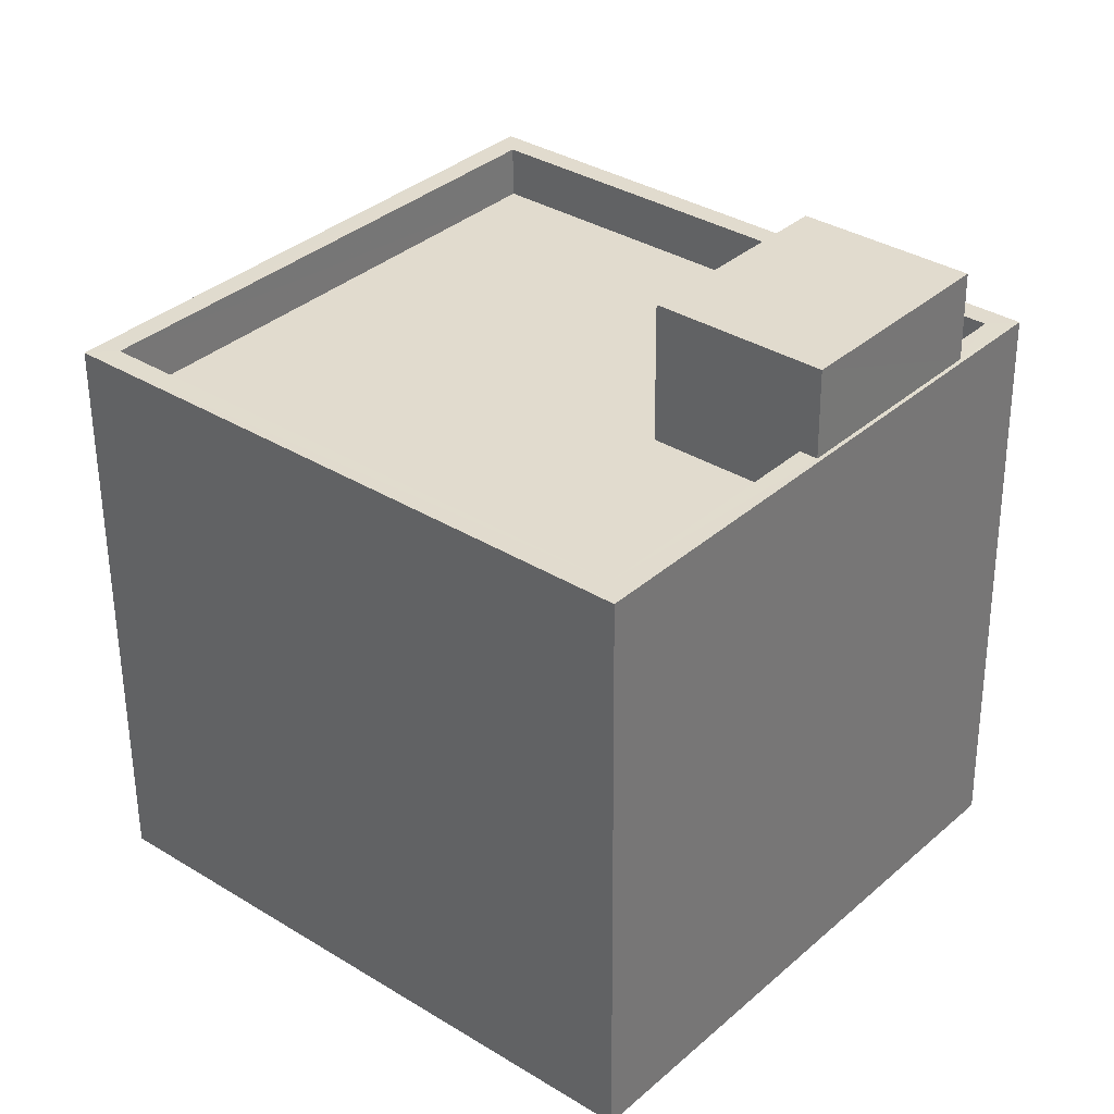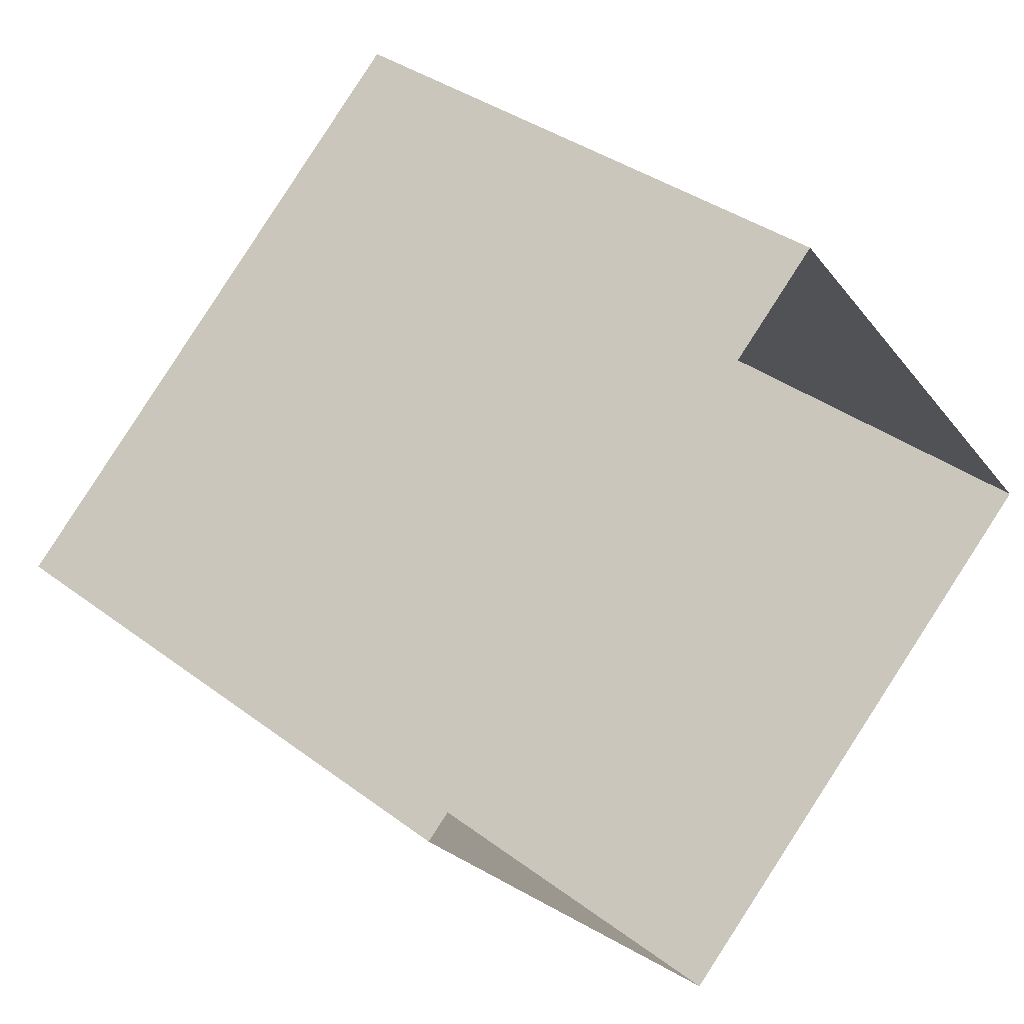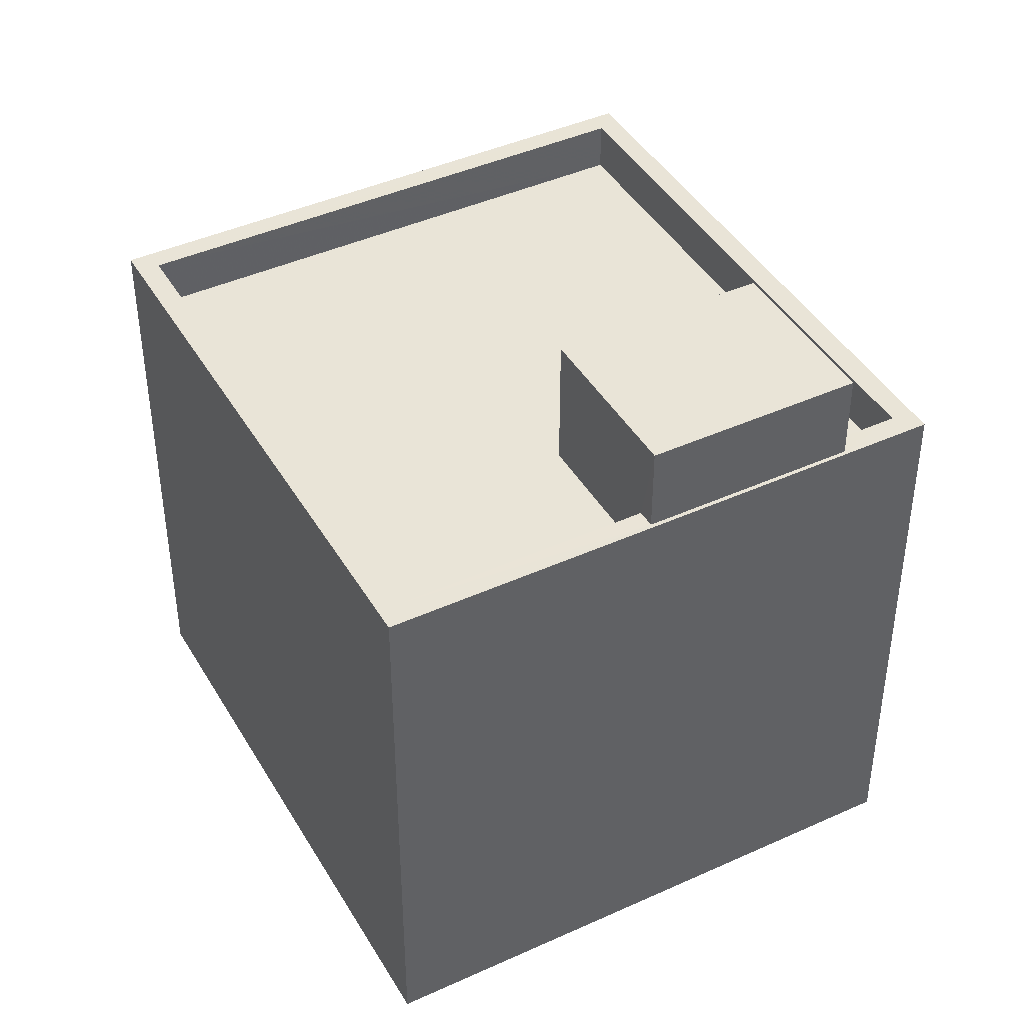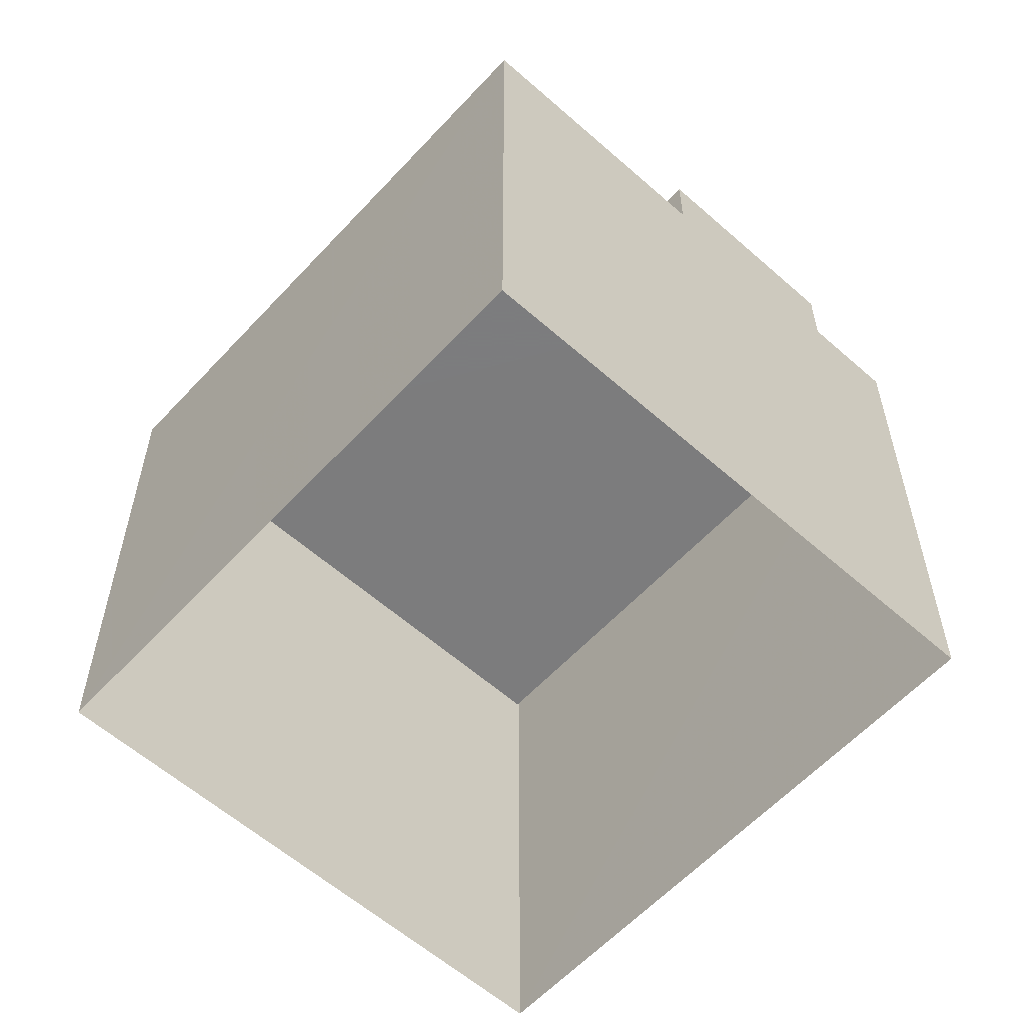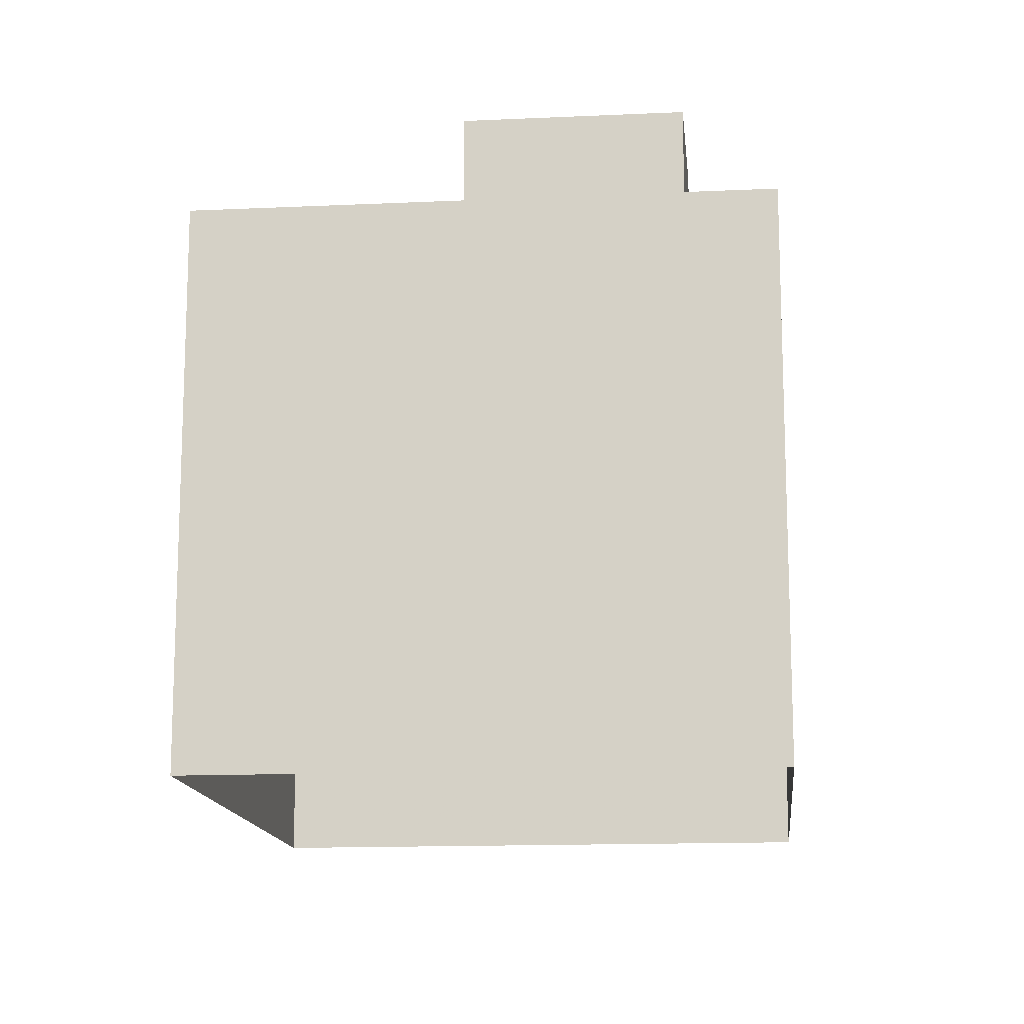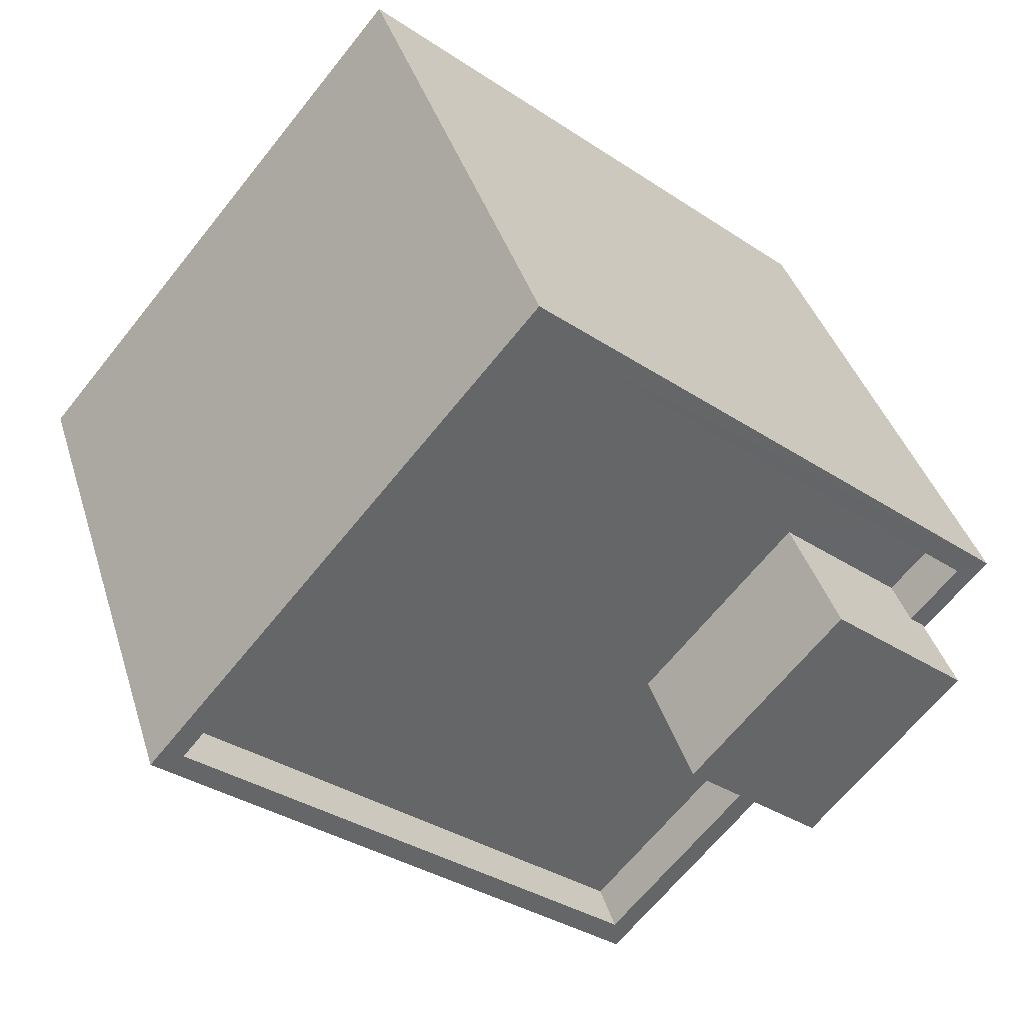
<metadata>
{"format":"obj","ext":"obj","renderer":"f3d","projection":"perspective","resolution":1024,"background":"white","views":[{"elev":-56.0,"azim":0.4,"up":"+Y"},{"elev":34.9,"azim":135.3,"up":"+Y"},{"elev":42.9,"azim":21.3,"up":"+Z"},{"elev":-58.9,"azim":7.4,"up":"+Z"},{"elev":-14.2,"azim":55.5,"up":"+Z"},{"elev":38.7,"azim":-16.4,"up":"+Y"}]}
</metadata>
<code>
v -6077 -3.63e+04 3.961
v -6094 -3.63e+04 3.964
v -6086 -3.629e+04 3.965
v -6084 -3.631e+04 3.959
v -6081 -3.63e+04 17.04
v -6078 -3.63e+04 17.04
v -6080 -3.63e+04 17.04
v -6083 -3.63e+04 17.04
v -6078 -3.63e+04 14.32
v -6077 -3.63e+04 14.32
v -6080 -3.63e+04 14.32
v -6083 -3.63e+04 14.32
v -6084 -3.631e+04 14.32
v -6081 -3.63e+04 14.32
v -6093 -3.63e+04 14.32
v -6086 -3.629e+04 14.32
v -6093 -3.63e+04 15.32
v -6086 -3.629e+04 15.32
v -6094 -3.63e+04 15.32
v -6086 -3.629e+04 15.32
v -6077 -3.63e+04 15.32
v -6077 -3.63e+04 15.32
v -6078 -3.63e+04 15.32
v -6081 -3.63e+04 15.32
v -6084 -3.631e+04 15.32
v -6084 -3.631e+04 15.32
v -6078 -3.63e+04 15.32
v -6081 -3.63e+04 15.32
f 1 2 3
f 1 4 2
f 5 6 7
f 8 5 7
f 9 10 11
f 12 13 14
f 13 12 15
f 10 16 11
f 16 15 12
f 16 12 11
f 17 18 19
f 17 20 18
f 20 21 22
f 18 20 22
f 21 23 22
f 24 25 22
f 17 19 26
f 21 27 23
f 26 19 25
f 28 26 24
f 23 24 22
f 24 26 25
f 9 11 27
f 23 27 6
f 6 27 7
f 27 11 7
f 23 6 5
f 24 23 5
f 12 28 8
f 8 28 5
f 12 14 28
f 5 28 24
f 11 12 8
f 7 11 8
f 17 15 16
f 20 17 16
f 21 20 16
f 10 21 16
f 14 13 26
f 28 14 26
f 27 21 10
f 9 27 10
f 26 13 15
f 17 26 15
f 22 1 3
f 18 22 3
f 1 25 4
f 1 22 25
f 25 2 4
f 25 19 2
f 19 3 2
f 19 18 3

</code>
